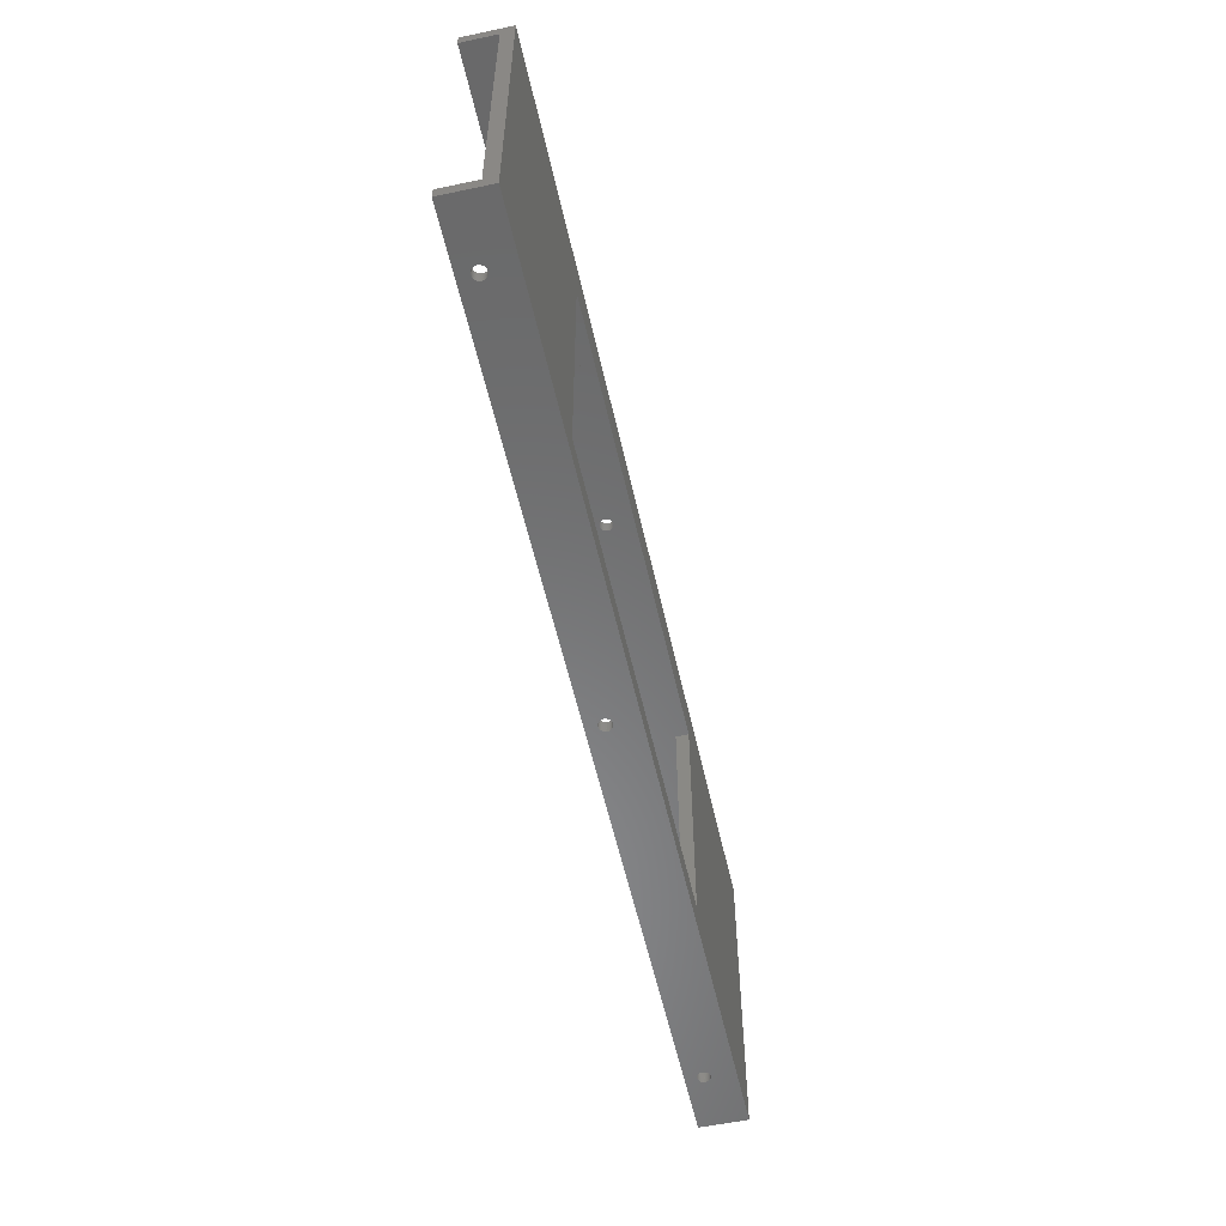
<metadata>
{"format":"stl","ext":"stl","renderer":"f3d","projection":"perspective","resolution":1024,"background":"white","views":[{"elev":-56.0,"azim":-77.5,"up":"+Z"}]}
</metadata>
<code>
# stl→obj: 420 verts, 864 faces
v -147.5 2.53e-19 0
v -147.5 -1.895e-14 100
v -147.5 4 96
v -147.5 15 100
v -147.5 15 96
v -147.5 15 -1.156e-18
v -147.5 4 4
v -147.5 15 4
v 147.5 2.53e-19 0
v 147.5 15 -1.156e-18
v 147.5 4 4
v 147.5 15 4
v 147.5 15 100
v 147.5 -1.895e-14 100
v 147.5 4 96
v 147.5 15 96
v -129.8 9.393 4
v 129.8 9.393 4
v -125.8 9.393 4
v -125.8 8.992 4
v -1.961 9 4
v -125.9 8.637 4
v -126.1 8.293 4
v -1.843 8.617 4
v -126.4 7.986 4
v -1.655 8.271 4
v -126.7 7.738 4
v -1.407 7.972 4
v -127 7.55 4
v -1.1 7.722 4
v -127.4 7.432 4
v -0.7561 7.541 4
v -127.8 7.393 4
v -128.2 7.434 4
v -128.5 7.541 4
v -128.9 7.722 4
v -129.2 7.972 4
v -129.4 8.271 4
v -129.6 8.617 4
v -129.8 9 4
v -129.7 9.794 4
v -129.6 10.15 4
v -129.5 10.49 4
v -129.2 10.8 4
v -128.9 11.05 4
v -128.6 11.24 4
v -128.2 11.35 4
v -127.8 11.39 4
v -127.4 11.35 4
v -127 11.24 4
v -0.3934 11.35 4
v -126.7 11.06 4
v -0.7758 11.24 4
v -126.4 10.81 4
v -1.122 11.05 4
v -126.1 10.52 4
v -1.421 10.8 4
v -125.9 10.17 4
v -1.671 10.49 4
v -125.8 9.786 4
v -1.852 10.15 4
v -2 9.393 4
v 2 9.393 4
v 1.959 8.992 4
v 125.8 9 4
v 1.852 8.637 4
v 1.671 8.293 4
v 125.9 8.617 4
v 1.421 7.986 4
v 126.1 8.271 4
v 1.122 7.738 4
v 126.4 7.972 4
v 0.7758 7.55 4
v 126.7 7.722 4
v 0.3934 7.432 4
v 127 7.541 4
v -1.139e-13 7.393 4
v -0.4011 7.434 4
v -1.959 9.794 4
v -1.137e-13 11.39 4
v 0.4011 11.35 4
v 0.7561 11.24 4
v 127.4 11.35 4
v 1.1 11.06 4
v 127 11.24 4
v 1.407 10.81 4
v 126.7 11.05 4
v 1.655 10.52 4
v 126.4 10.8 4
v 1.843 10.17 4
v 126.1 10.49 4
v 1.961 9.786 4
v 125.9 10.15 4
v 125.8 9.393 4
v 129.7 8.992 4
v 129.6 8.637 4
v 129.5 8.293 4
v 129.2 7.986 4
v 128.9 7.738 4
v 128.6 7.55 4
v 128.2 7.432 4
v 127.8 7.393 4
v 127.4 7.434 4
v 125.8 9.794 4
v 127.8 11.39 4
v 128.2 11.35 4
v 128.5 11.24 4
v 128.9 11.06 4
v 129.2 10.81 4
v 129.4 10.52 4
v 129.6 10.17 4
v 129.7 9.786 4
v -129.8 9 -2.045e-13
v 129.7 8.992 -2.498e-13
v 0 11.39 -1.137e-13
v -125.8 9.393 -2.274e-13
v -125.8 9.786 -1.357e-13
v -2 9.393 -2.274e-13
v -125.9 10.17 -1.522e-13
v -1.852 10.15 -1.515e-13
v -126.1 10.52 -1.621e-13
v -1.671 10.49 -1.616e-13
v -126.4 10.81 -1.652e-13
v -1.421 10.8 -1.652e-13
v -126.7 11.06 -1.616e-13
v -1.122 11.05 -1.621e-13
v -127 11.24 -1.515e-13
v -0.7758 11.24 -1.522e-13
v -127.4 11.35 -1.361e-13
v -0.3934 11.35 -1.357e-13
v -127.8 11.39 -1.137e-13
v -128.2 11.35 -1.357e-13
v -128.6 11.24 -1.522e-13
v -128.9 11.05 -1.621e-13
v -129.2 10.8 -1.652e-13
v -129.5 10.49 -1.616e-13
v -129.6 10.15 -1.515e-13
v -129.7 9.794 -1.361e-13
v -129.8 9.393 -9.474e-14
v -129.6 8.617 -2.323e-13
v -129.4 8.271 -2.524e-13
v -129.2 7.972 -2.641e-13
v -128.9 7.722 -2.675e-13
v -128.5 7.541 -2.622e-13
v -128.2 7.434 -2.494e-13
v -127.8 7.393 -2.274e-13
v -127.4 7.432 -2.494e-13
v -127 7.55 -2.659e-13
v -126.7 7.738 -2.758e-13
v -1.1 7.722 -2.753e-13
v -126.4 7.986 -2.789e-13
v -1.407 7.972 -2.789e-13
v -126.1 8.293 -2.753e-13
v -1.655 8.271 -2.758e-13
v -125.9 8.637 -2.652e-13
v -1.843 8.617 -2.659e-13
v -125.8 8.992 -2.498e-13
v -1.961 9 -2.494e-13
v 2 9.393 -2.274e-13
v 1.961 9.786 -1.357e-13
v 125.8 9.393 -2.274e-13
v 1.843 10.17 -1.522e-13
v 125.9 10.15 -2.31e-13
v 1.655 10.52 -1.621e-13
v 126.1 10.49 -2.512e-13
v 1.407 10.81 -1.652e-13
v 126.4 10.8 -2.637e-13
v 1.1 11.06 -1.616e-13
v 126.7 11.05 -2.675e-13
v 0.7561 11.24 -1.515e-13
v 127 11.24 -2.627e-13
v 0.4011 11.35 -1.361e-13
v 127.4 11.35 -2.49e-13
v -1.959 9.794 -1.361e-13
v -0.7561 7.541 -2.652e-13
v -0.4011 7.434 -2.498e-13
v -2.22e-16 7.393 -2.274e-13
v 0.3934 7.432 -2.494e-13
v 0.7758 7.55 -2.659e-13
v 1.122 7.738 -2.758e-13
v 126.7 7.722 -2.753e-13
v 1.421 7.986 -2.789e-13
v 126.4 7.972 -2.789e-13
v 1.671 8.293 -2.753e-13
v 126.1 8.271 -2.758e-13
v 1.852 8.637 -2.652e-13
v 125.9 8.617 -2.659e-13
v 1.959 8.992 -2.498e-13
v 125.8 9 -2.494e-13
v 129.8 9.393 -2.274e-13
v 129.7 9.786 -2.494e-13
v 129.6 10.17 -2.659e-13
v 129.4 10.52 -2.758e-13
v 129.2 10.81 -2.789e-13
v 128.9 11.06 -2.753e-13
v 128.5 11.24 -2.652e-13
v 128.2 11.35 -2.498e-13
v 127.8 11.39 -2.274e-13
v 125.8 9.794 -2.051e-13
v 127 7.541 -2.652e-13
v 127.4 7.434 -2.498e-13
v 127.8 7.393 -2.274e-13
v 128.2 7.432 -2.494e-13
v 128.6 7.55 -2.659e-13
v 128.9 7.738 -2.758e-13
v 129.2 7.986 -2.789e-13
v 129.5 8.293 -2.753e-13
v 129.6 8.637 -2.652e-13
v -129.8 9 100
v 129.7 8.992 100
v -2.842e-12 11.39 100
v -125.8 9.393 100
v -125.8 8.992 100
v -1.961 9 100
v -125.9 8.637 100
v -126.1 8.293 100
v -1.843 8.617 100
v -126.4 7.986 100
v -1.655 8.271 100
v -126.7 7.738 100
v -1.407 7.972 100
v -127 7.55 100
v -1.1 7.722 100
v -127.4 7.432 100
v -127.8 7.393 100
v -128.2 7.434 100
v -128.5 7.541 100
v -128.9 7.722 100
v -129.2 7.972 100
v -129.4 8.271 100
v -129.6 8.617 100
v -129.8 9.393 100
v -129.7 9.794 100
v -129.6 10.15 100
v -129.5 10.49 100
v -129.2 10.8 100
v -128.9 11.05 100
v -128.6 11.24 100
v -128.2 11.35 100
v -127.8 11.39 100
v -127.4 11.35 100
v -127 11.24 100
v -0.3934 11.35 100
v -126.7 11.06 100
v -0.7758 11.24 100
v -126.4 10.81 100
v -1.122 11.05 100
v -126.1 10.52 100
v -1.421 10.8 100
v -125.9 10.17 100
v -1.671 10.49 100
v -125.8 9.786 100
v -1.852 10.15 100
v -2 9.393 100
v 2 9.393 100
v 1.959 8.992 100
v 125.8 9 100
v 1.852 8.637 100
v 1.671 8.293 100
v 125.9 8.617 100
v 1.421 7.986 100
v 126.1 8.271 100
v 1.122 7.738 100
v 126.4 7.972 100
v 0.7758 7.55 100
v 126.7 7.722 100
v 0.3934 7.432 100
v -2.842e-12 7.393 100
v -0.4011 7.434 100
v -0.7561 7.541 100
v -1.959 9.794 100
v 0.4011 11.35 100
v 0.7561 11.24 100
v 127.4 11.35 100
v 1.1 11.06 100
v 127 11.24 100
v 1.407 10.81 100
v 126.7 11.05 100
v 1.655 10.52 100
v 126.4 10.8 100
v 1.843 10.17 100
v 126.1 10.49 100
v 1.961 9.786 100
v 125.9 10.15 100
v 125.8 9.393 100
v 129.8 9.393 100
v 129.6 8.637 100
v 129.5 8.293 100
v 129.2 7.986 100
v 128.9 7.738 100
v 128.6 7.55 100
v 128.2 7.432 100
v 127.8 7.393 100
v 127.4 7.434 100
v 127 7.541 100
v 125.8 9.794 100
v 127.8 11.39 100
v 128.2 11.35 100
v 128.5 11.24 100
v 128.9 11.06 100
v 129.2 10.81 100
v 129.4 10.52 100
v 129.6 10.17 100
v 129.7 9.786 100
v -129.8 9.393 96
v 129.8 9.393 96
v -125.8 9.393 96
v -125.8 9.786 96
v -2 9.393 96
v -125.9 10.17 96
v -1.852 10.15 96
v -126.1 10.52 96
v -1.671 10.49 96
v -126.4 10.81 96
v -1.421 10.8 96
v -126.7 11.06 96
v -1.122 11.05 96
v -127 11.24 96
v -0.7758 11.24 96
v -127.4 11.35 96
v -0.3934 11.35 96
v -127.8 11.39 96
v -128.2 11.35 96
v -128.6 11.24 96
v -128.9 11.05 96
v -129.2 10.8 96
v -129.5 10.49 96
v -129.6 10.15 96
v -129.7 9.794 96
v -129.8 9 96
v -129.6 8.617 96
v -129.4 8.271 96
v -129.2 7.972 96
v -128.9 7.722 96
v -128.5 7.541 96
v -128.2 7.434 96
v -127.8 7.393 96
v -127.4 7.432 96
v -127 7.55 96
v -0.7561 7.541 96
v -126.7 7.738 96
v -1.1 7.722 96
v -126.4 7.986 96
v -1.407 7.972 96
v -126.1 8.293 96
v -1.655 8.271 96
v -125.9 8.637 96
v -1.843 8.617 96
v -125.8 8.992 96
v -1.961 9 96
v 2 9.393 96
v 1.961 9.786 96
v 125.8 9.393 96
v 1.843 10.17 96
v 125.9 10.15 96
v 1.655 10.52 96
v 126.1 10.49 96
v 1.407 10.81 96
v 126.4 10.8 96
v 1.1 11.06 96
v 126.7 11.05 96
v 0.7561 11.24 96
v 127 11.24 96
v 0.4011 11.35 96
v 127.4 11.35 96
v -2.728e-12 11.39 96
v -1.959 9.794 96
v -0.4011 7.434 96
v -2.729e-12 7.393 96
v 0.3934 7.432 96
v 0.7758 7.55 96
v 127 7.541 96
v 1.122 7.738 96
v 126.7 7.722 96
v 1.421 7.986 96
v 126.4 7.972 96
v 1.671 8.293 96
v 126.1 8.271 96
v 1.852 8.637 96
v 125.9 8.617 96
v 1.959 8.992 96
v 125.8 9 96
v 129.7 9.786 96
v 129.6 10.17 96
v 129.4 10.52 96
v 129.2 10.81 96
v 128.9 11.06 96
v 128.5 11.24 96
v 128.2 11.35 96
v 127.8 11.39 96
v 125.8 9.794 96
v 127.4 7.434 96
v 127.8 7.393 96
v 128.2 7.432 96
v 128.6 7.55 96
v 128.9 7.738 96
v 129.2 7.986 96
v 129.5 8.293 96
v 129.6 8.637 96
v 129.7 8.992 96
v -129.8 9.393 98
v -125.8 9.393 98
v -129.8 9.393 2
v -125.8 9.393 2
v -2 9.393 98
v 2 9.393 98
v -2 9.393 2
v 2 9.393 2
v 125.8 9.393 98
v 129.8 9.393 98
v 125.8 9.393 2
v 129.8 9.393 2
v -78.25 4 86
v 71.75 4 86
v 71.75 4 8
v -78.25 4 8
v -78.25 7.031e-15 86
v 71.75 7.031e-15 86
v 71.75 7.031e-15 8
v -78.25 7.031e-15 8
f 1 2 3
f 2 4 3
f 4 5 3
f 6 1 7
f 3 7 1
f 7 8 6
f 9 10 11
f 10 12 11
f 13 14 15
f 14 9 15
f 11 15 9
f 15 16 13
f 8 7 17
f 11 12 18
f 19 20 21
f 20 22 21
f 22 23 24
f 23 25 26
f 25 27 28
f 27 29 30
f 29 31 32
f 31 33 7
f 33 34 7
f 34 35 7
f 35 36 7
f 36 37 7
f 37 38 7
f 38 39 7
f 39 40 7
f 40 17 7
f 17 41 8
f 41 42 8
f 42 43 8
f 43 44 8
f 44 45 8
f 45 46 8
f 46 47 8
f 47 48 8
f 48 49 8
f 49 50 51
f 50 52 53
f 52 54 55
f 54 56 57
f 56 58 59
f 58 60 61
f 60 19 62
f 63 64 65
f 64 66 65
f 66 67 68
f 67 69 70
f 69 71 72
f 71 73 74
f 73 75 76
f 75 77 11
f 77 78 7
f 78 32 31
f 32 30 29
f 30 28 27
f 28 26 25
f 26 24 23
f 24 21 22
f 21 62 19
f 62 79 60
f 79 61 60
f 61 59 58
f 59 57 56
f 57 55 54
f 55 53 52
f 53 51 50
f 51 80 8
f 80 81 12
f 81 82 83
f 82 84 85
f 84 86 87
f 86 88 89
f 88 90 91
f 90 92 93
f 92 63 94
f 18 95 11
f 95 96 11
f 96 97 11
f 97 98 11
f 98 99 11
f 99 100 11
f 100 101 11
f 101 102 11
f 102 103 11
f 103 76 75
f 76 74 73
f 74 72 71
f 72 70 69
f 70 68 67
f 68 65 66
f 65 94 63
f 94 104 92
f 104 93 92
f 93 91 90
f 91 89 88
f 89 87 86
f 87 85 84
f 85 83 82
f 83 105 12
f 105 106 12
f 106 107 12
f 107 108 12
f 108 109 12
f 109 110 12
f 110 111 12
f 111 112 12
f 112 18 12
f 12 8 80
f 7 11 77
f 31 7 78
f 8 49 51
f 75 11 103
f 12 81 83
f 1 6 113
f 10 9 114
f 6 10 115
f 116 117 118
f 117 119 120
f 119 121 122
f 121 123 124
f 123 125 126
f 125 127 128
f 127 129 130
f 129 131 6
f 131 132 6
f 132 133 6
f 133 134 6
f 134 135 6
f 135 136 6
f 136 137 6
f 137 138 6
f 138 139 6
f 139 113 6
f 113 140 1
f 140 141 1
f 141 142 1
f 142 143 1
f 143 144 1
f 144 145 1
f 145 146 1
f 146 147 1
f 147 148 1
f 148 149 150
f 149 151 152
f 151 153 154
f 153 155 156
f 155 157 158
f 157 116 158
f 159 160 161
f 160 162 163
f 162 164 165
f 164 166 167
f 166 168 169
f 168 170 171
f 170 172 173
f 172 115 10
f 115 130 6
f 130 128 127
f 128 126 125
f 126 124 123
f 124 122 121
f 122 120 119
f 120 174 117
f 174 118 117
f 118 158 116
f 158 156 155
f 156 154 153
f 154 152 151
f 152 150 149
f 150 175 148
f 175 176 1
f 176 177 1
f 177 178 9
f 178 179 9
f 179 180 181
f 180 182 183
f 182 184 185
f 184 186 187
f 186 188 189
f 188 159 189
f 190 191 10
f 191 192 10
f 192 193 10
f 193 194 10
f 194 195 10
f 195 196 10
f 196 197 10
f 197 198 10
f 198 173 10
f 173 171 170
f 171 169 168
f 169 167 166
f 167 165 164
f 165 163 162
f 163 199 160
f 199 161 160
f 161 189 159
f 189 187 186
f 187 185 184
f 185 183 182
f 183 181 180
f 181 200 179
f 200 201 9
f 201 202 9
f 202 203 9
f 203 204 9
f 204 205 9
f 205 206 9
f 206 207 9
f 207 208 9
f 208 114 9
f 114 190 10
f 9 1 177
f 130 129 6
f 1 148 175
f 173 172 10
f 9 179 200
f 4 2 209
f 14 13 210
f 13 4 211
f 212 213 214
f 213 215 214
f 215 216 217
f 216 218 219
f 218 220 221
f 220 222 223
f 222 224 2
f 224 225 2
f 225 226 2
f 226 227 2
f 227 228 2
f 228 229 2
f 229 230 2
f 230 231 2
f 231 209 2
f 209 232 4
f 232 233 4
f 233 234 4
f 234 235 4
f 235 236 4
f 236 237 4
f 237 238 4
f 238 239 4
f 239 240 4
f 240 241 4
f 241 242 243
f 242 244 245
f 244 246 247
f 246 248 249
f 248 250 251
f 250 252 253
f 252 212 254
f 255 256 257
f 256 258 257
f 258 259 260
f 259 261 262
f 261 263 264
f 263 265 266
f 265 267 14
f 267 268 14
f 268 269 2
f 269 270 2
f 270 223 222
f 223 221 220
f 221 219 218
f 219 217 216
f 217 214 215
f 214 254 212
f 254 271 252
f 271 253 252
f 253 251 250
f 251 249 248
f 249 247 246
f 247 245 244
f 245 243 242
f 243 211 4
f 211 272 13
f 272 273 274
f 273 275 276
f 275 277 278
f 277 279 280
f 279 281 282
f 281 283 284
f 283 255 285
f 286 210 13
f 210 287 14
f 287 288 14
f 288 289 14
f 289 290 14
f 290 291 14
f 291 292 14
f 292 293 14
f 293 294 14
f 294 295 14
f 295 266 265
f 266 264 263
f 264 262 261
f 262 260 259
f 260 257 258
f 257 285 255
f 285 296 283
f 296 284 283
f 284 282 281
f 282 280 279
f 280 278 277
f 278 276 275
f 276 274 273
f 274 297 13
f 297 298 13
f 298 299 13
f 299 300 13
f 300 301 13
f 301 302 13
f 302 303 13
f 303 304 13
f 304 286 13
f 2 14 268
f 222 2 270
f 4 241 243
f 265 14 295
f 13 272 274
f 3 5 305
f 16 15 306
f 307 308 309
f 308 310 311
f 310 312 313
f 312 314 315
f 314 316 317
f 316 318 319
f 318 320 321
f 320 322 5
f 322 323 5
f 323 324 5
f 324 325 5
f 325 326 5
f 326 327 5
f 327 328 5
f 328 329 5
f 329 305 5
f 305 330 3
f 330 331 3
f 331 332 3
f 332 333 3
f 333 334 3
f 334 335 3
f 335 336 3
f 336 337 3
f 337 338 3
f 338 339 340
f 339 341 342
f 341 343 344
f 343 345 346
f 345 347 348
f 347 349 350
f 349 307 350
f 351 352 353
f 352 354 355
f 354 356 357
f 356 358 359
f 358 360 361
f 360 362 363
f 362 364 365
f 364 366 16
f 366 321 5
f 321 319 318
f 319 317 316
f 317 315 314
f 315 313 312
f 313 311 310
f 311 367 308
f 367 309 308
f 309 350 307
f 350 348 347
f 348 346 345
f 346 344 343
f 344 342 341
f 342 340 339
f 340 368 338
f 368 369 3
f 369 370 15
f 370 371 372
f 371 373 374
f 373 375 376
f 375 377 378
f 377 379 380
f 379 381 382
f 381 351 382
f 306 383 16
f 383 384 16
f 384 385 16
f 385 386 16
f 386 387 16
f 387 388 16
f 388 389 16
f 389 390 16
f 390 365 16
f 365 363 362
f 363 361 360
f 361 359 358
f 359 357 356
f 357 355 354
f 355 391 352
f 391 353 352
f 353 382 351
f 382 380 379
f 380 378 377
f 378 376 375
f 376 374 373
f 374 372 371
f 372 392 370
f 392 393 15
f 393 394 15
f 394 395 15
f 395 396 15
f 396 397 15
f 397 398 15
f 398 399 15
f 399 400 15
f 400 306 15
f 5 16 366
f 15 3 369
f 321 320 5
f 3 338 368
f 365 364 16
f 15 370 392
f 6 8 12
f 12 10 6
f 5 4 13
f 13 16 5
f 232 209 401
f 209 231 401
f 231 230 331
f 230 229 333
f 229 228 334
f 228 227 335
f 227 226 336
f 226 225 337
f 225 224 338
f 224 222 339
f 222 220 341
f 220 218 343
f 218 216 345
f 216 215 347
f 215 213 349
f 213 212 402
f 307 349 402
f 349 347 215
f 347 345 216
f 345 343 218
f 343 341 220
f 341 339 222
f 339 338 224
f 338 337 225
f 337 336 226
f 336 335 227
f 335 334 228
f 334 333 229
f 333 332 230
f 332 331 230
f 331 330 401
f 330 305 401
f 401 231 331
f 349 213 402
f 17 40 403
f 40 39 403
f 39 38 140
f 38 37 142
f 37 36 143
f 36 35 144
f 35 34 145
f 34 33 146
f 33 31 147
f 31 29 148
f 29 27 149
f 27 25 151
f 25 23 153
f 23 22 155
f 22 20 157
f 20 19 404
f 116 157 404
f 157 155 22
f 155 153 23
f 153 151 25
f 151 149 27
f 149 148 29
f 148 147 31
f 147 146 33
f 146 145 34
f 145 144 35
f 144 143 36
f 143 142 37
f 142 141 38
f 141 140 38
f 140 113 403
f 113 139 403
f 403 39 140
f 157 20 404
f 254 214 405
f 214 217 405
f 217 219 348
f 219 221 344
f 221 223 342
f 223 270 340
f 270 269 368
f 269 268 369
f 268 267 370
f 267 265 371
f 265 263 373
f 263 261 375
f 261 259 377
f 259 258 379
f 258 256 381
f 256 255 406
f 351 381 406
f 381 379 258
f 379 377 259
f 377 375 261
f 375 373 263
f 373 371 265
f 371 370 267
f 370 369 268
f 369 368 269
f 368 340 270
f 340 342 223
f 342 344 221
f 344 346 219
f 346 348 219
f 348 350 405
f 350 309 405
f 405 217 348
f 381 256 406
f 62 21 407
f 21 24 407
f 24 26 156
f 26 28 152
f 28 30 150
f 30 32 175
f 32 78 176
f 78 77 177
f 77 75 178
f 75 73 179
f 73 71 180
f 71 69 182
f 69 67 184
f 67 66 186
f 66 64 188
f 64 63 408
f 159 188 408
f 188 186 66
f 186 184 67
f 184 182 69
f 182 180 71
f 180 179 73
f 179 178 75
f 178 177 77
f 177 176 78
f 176 175 32
f 175 150 30
f 150 152 28
f 152 154 26
f 154 156 26
f 156 158 407
f 158 118 407
f 407 24 156
f 188 64 408
f 285 257 409
f 257 260 409
f 260 262 380
f 262 264 376
f 264 266 374
f 266 295 372
f 295 294 392
f 294 293 393
f 293 292 394
f 292 291 395
f 291 290 396
f 290 289 397
f 289 288 398
f 288 287 399
f 287 210 400
f 210 286 410
f 306 400 410
f 400 399 287
f 399 398 288
f 398 397 289
f 397 396 290
f 396 395 291
f 395 394 292
f 394 393 293
f 393 392 294
f 392 372 295
f 372 374 266
f 374 376 264
f 376 378 262
f 378 380 262
f 380 382 409
f 382 353 409
f 409 260 380
f 400 210 410
f 94 65 411
f 65 68 411
f 68 70 187
f 70 72 183
f 72 74 181
f 74 76 200
f 76 103 201
f 103 102 202
f 102 101 203
f 101 100 204
f 100 99 205
f 99 98 206
f 98 97 207
f 97 96 208
f 96 95 114
f 95 18 412
f 190 114 412
f 114 208 96
f 208 207 97
f 207 206 98
f 206 205 99
f 205 204 100
f 204 203 101
f 203 202 102
f 202 201 103
f 201 200 76
f 200 181 74
f 181 183 72
f 183 185 70
f 185 187 70
f 187 189 411
f 189 161 411
f 411 68 187
f 114 95 412
f 7 3 413
f 15 11 414
f 3 15 414
f 11 7 415
f 413 416 7
f 416 415 7
f 415 414 11
f 414 413 3
f 2 1 417
f 9 14 418
f 1 9 419
f 14 2 418
f 420 417 1
f 417 418 2
f 418 419 9
f 419 420 1
f 416 413 417
f 417 420 416
f 413 414 418
f 418 417 413
f 414 415 419
f 419 418 414
f 415 416 420
f 420 419 415
f 212 252 402
f 252 250 402
f 250 248 310
f 248 246 314
f 246 244 316
f 244 242 318
f 242 241 320
f 241 240 322
f 240 239 323
f 239 238 324
f 238 237 325
f 237 236 326
f 236 235 327
f 235 234 328
f 234 233 329
f 233 232 401
f 305 329 401
f 329 328 234
f 328 327 235
f 327 326 236
f 326 325 237
f 325 324 238
f 324 323 239
f 323 322 240
f 322 320 241
f 320 318 242
f 318 316 244
f 316 314 246
f 314 312 248
f 312 310 248
f 310 308 402
f 308 307 402
f 402 250 310
f 329 233 401
f 19 60 404
f 60 58 404
f 58 56 119
f 56 54 123
f 54 52 125
f 52 50 127
f 50 49 129
f 49 48 131
f 48 47 132
f 47 46 133
f 46 45 134
f 45 44 135
f 44 43 136
f 43 42 137
f 42 41 138
f 41 17 403
f 139 138 403
f 138 137 42
f 137 136 43
f 136 135 44
f 135 134 45
f 134 133 46
f 133 132 47
f 132 131 48
f 131 129 49
f 129 127 50
f 127 125 52
f 125 123 54
f 123 121 56
f 121 119 56
f 119 117 404
f 117 116 404
f 404 58 119
f 138 41 403
f 255 283 406
f 283 281 406
f 281 279 354
f 279 277 358
f 277 275 360
f 275 273 362
f 273 272 364
f 272 211 366
f 211 243 321
f 243 245 319
f 245 247 317
f 247 249 315
f 249 251 313
f 251 253 311
f 253 271 367
f 271 254 405
f 309 367 405
f 367 311 253
f 311 313 251
f 313 315 249
f 315 317 247
f 317 319 245
f 319 321 243
f 321 366 211
f 366 364 272
f 364 362 273
f 362 360 275
f 360 358 277
f 358 356 279
f 356 354 279
f 354 352 406
f 352 351 406
f 406 281 354
f 367 271 405
f 63 92 408
f 92 90 408
f 90 88 162
f 88 86 166
f 86 84 168
f 84 82 170
f 82 81 172
f 81 80 115
f 80 51 130
f 51 53 128
f 53 55 126
f 55 57 124
f 57 59 122
f 59 61 120
f 61 79 174
f 79 62 407
f 118 174 407
f 174 120 61
f 120 122 59
f 122 124 57
f 124 126 55
f 126 128 53
f 128 130 51
f 130 115 80
f 115 172 81
f 172 170 82
f 170 168 84
f 168 166 86
f 166 164 88
f 164 162 88
f 162 160 408
f 160 159 408
f 408 90 162
f 174 79 407
f 286 304 410
f 304 303 410
f 303 302 384
f 302 301 386
f 301 300 387
f 300 299 388
f 299 298 389
f 298 297 390
f 297 274 365
f 274 276 363
f 276 278 361
f 278 280 359
f 280 282 357
f 282 284 355
f 284 296 391
f 296 285 409
f 353 391 409
f 391 355 284
f 355 357 282
f 357 359 280
f 359 361 278
f 361 363 276
f 363 365 274
f 365 390 297
f 390 389 298
f 389 388 299
f 388 387 300
f 387 386 301
f 386 385 302
f 385 384 302
f 384 383 410
f 383 306 410
f 410 303 384
f 391 296 409
f 18 112 412
f 112 111 412
f 111 110 192
f 110 109 194
f 109 108 195
f 108 107 196
f 107 106 197
f 106 105 198
f 105 83 173
f 83 85 171
f 85 87 169
f 87 89 167
f 89 91 165
f 91 93 163
f 93 104 199
f 104 94 411
f 161 199 411
f 199 163 93
f 163 165 91
f 165 167 89
f 167 169 87
f 169 171 85
f 171 173 83
f 173 198 105
f 198 197 106
f 197 196 107
f 196 195 108
f 195 194 109
f 194 193 110
f 193 192 110
f 192 191 412
f 191 190 412
f 412 111 192
f 199 104 411

</code>
